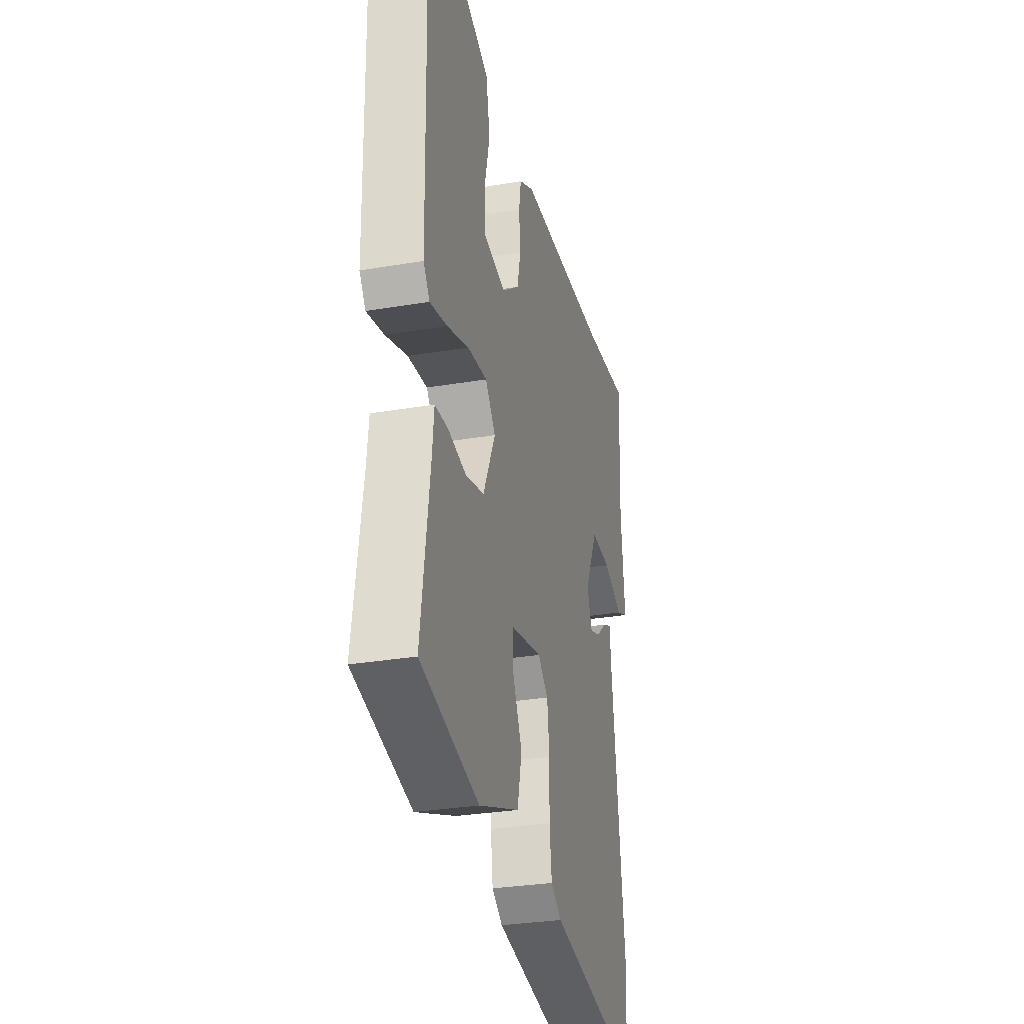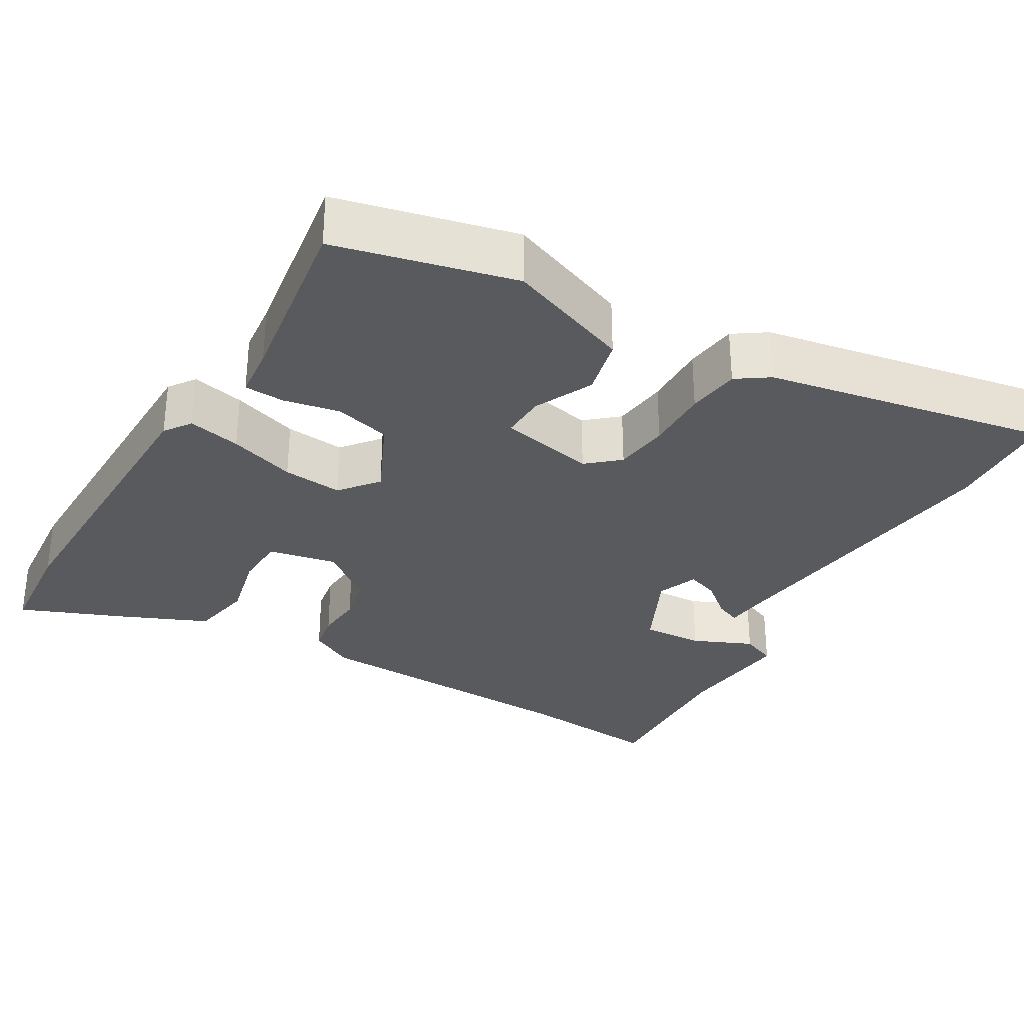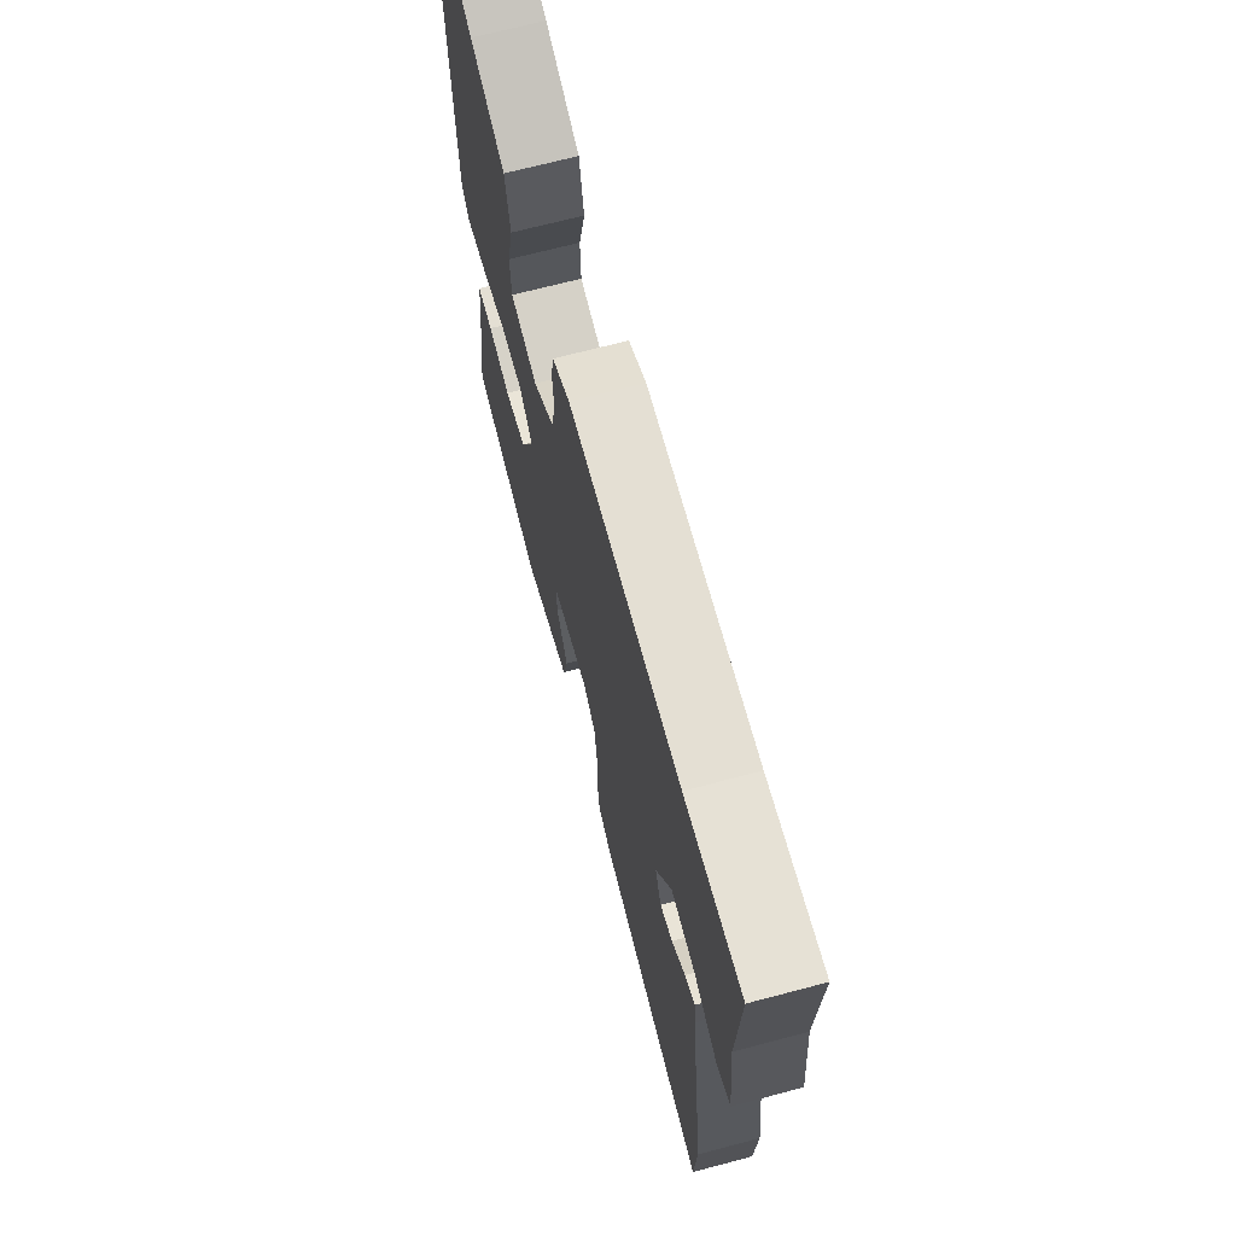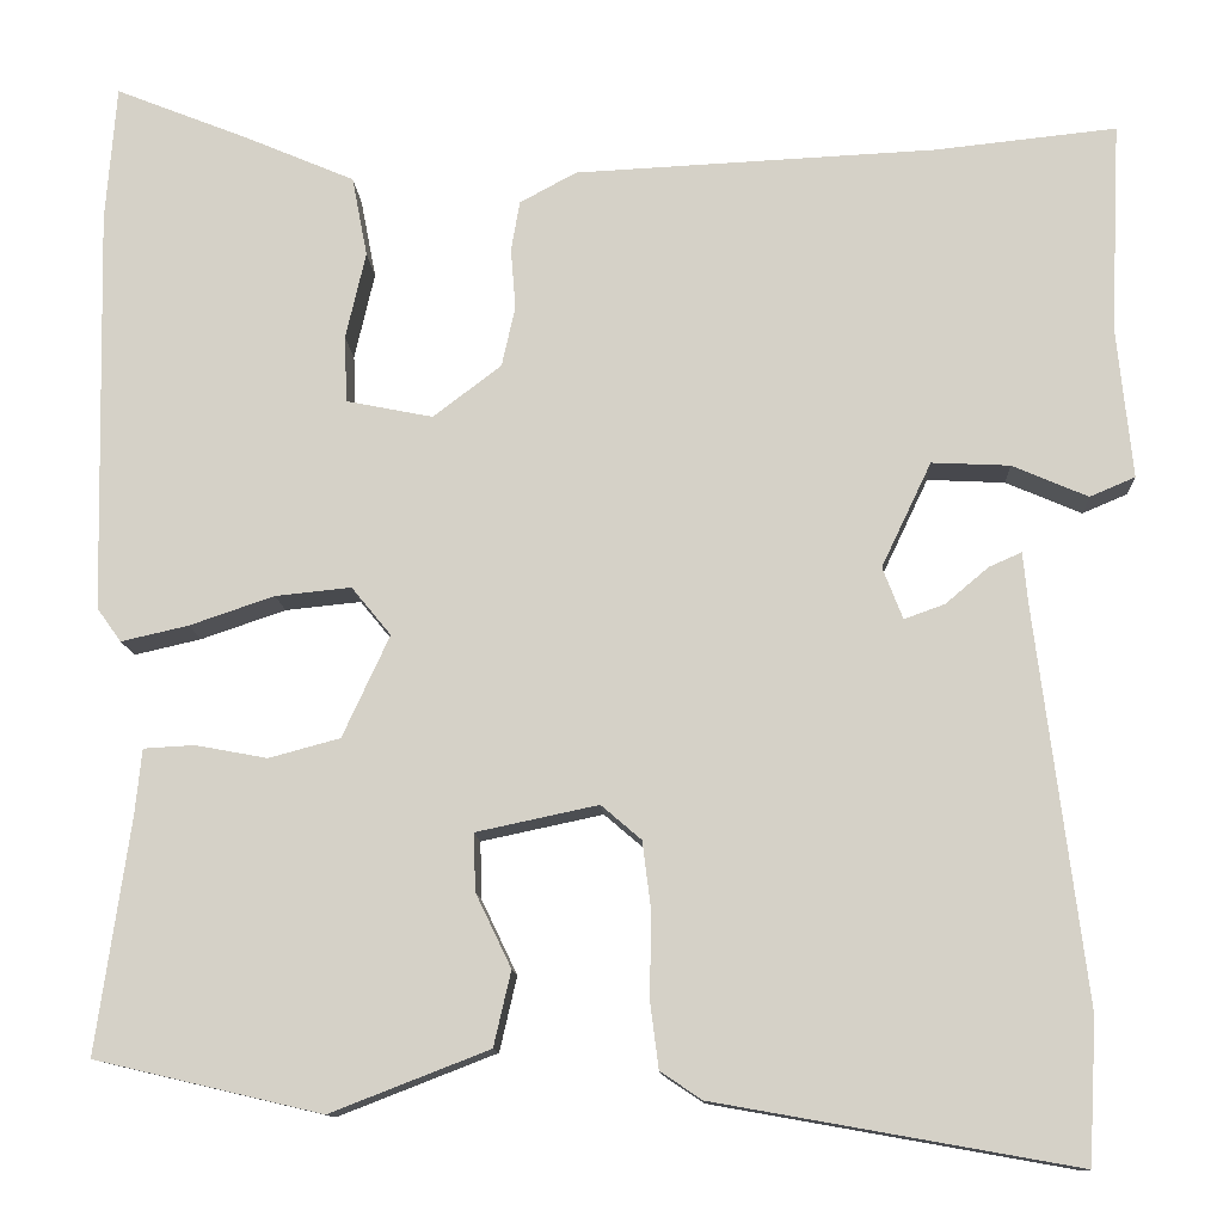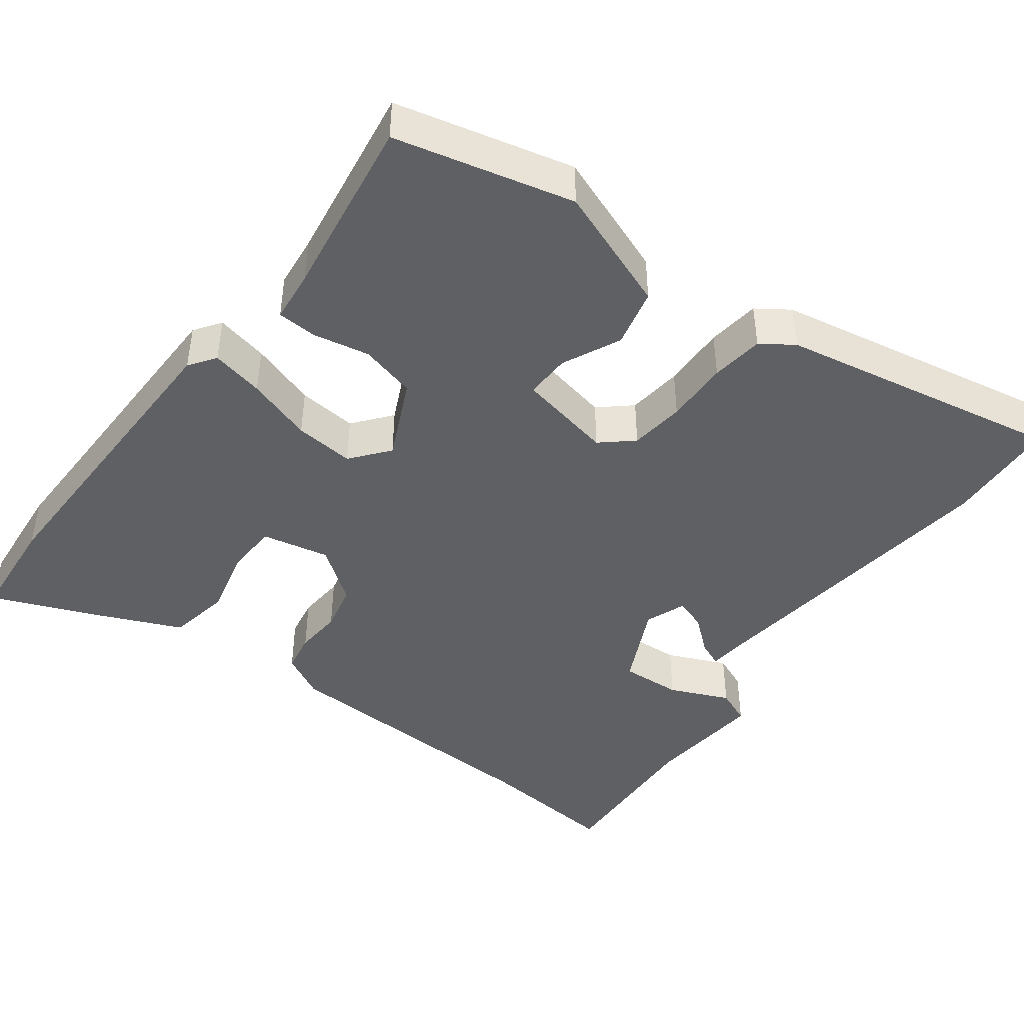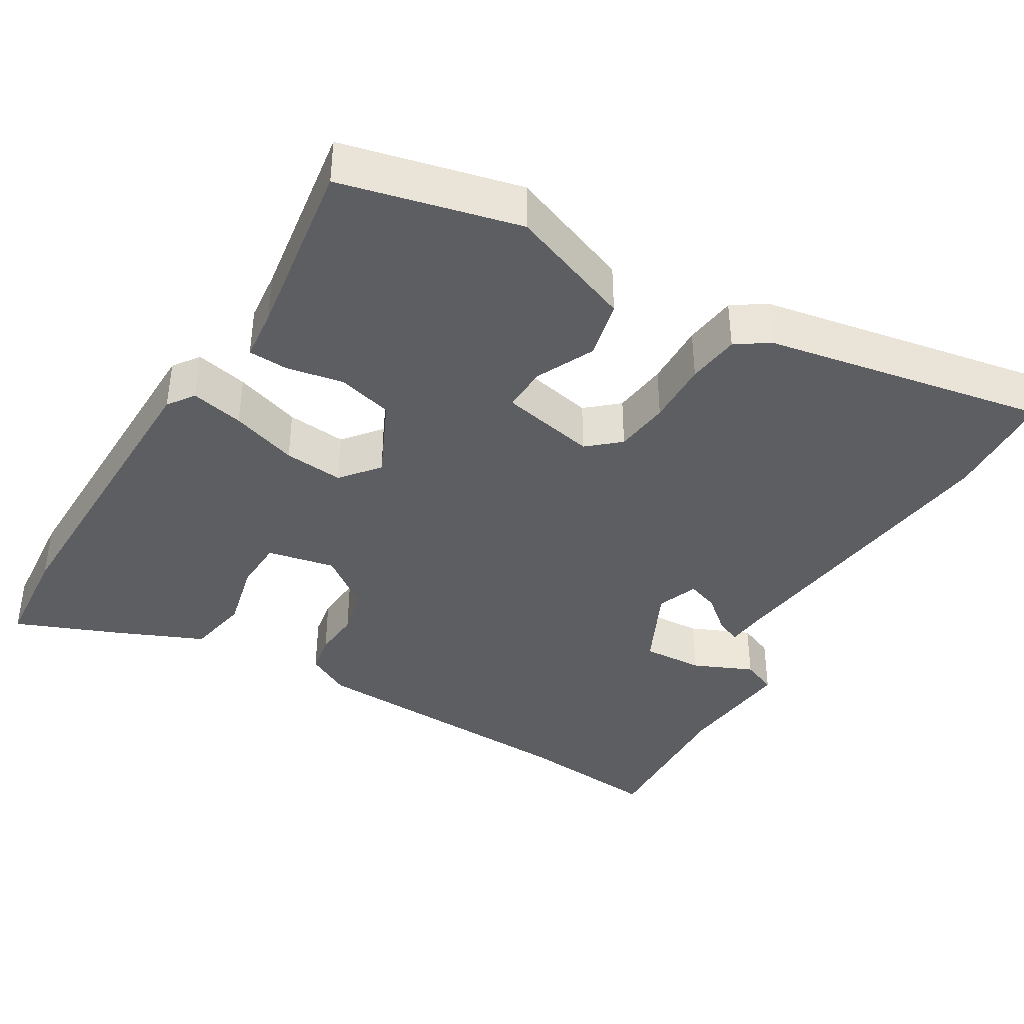
<metadata>
{"format":"obj","ext":"obj","renderer":"f3d","projection":"perspective","resolution":1024,"background":"white","views":[{"elev":-30.2,"azim":103.9,"up":"+Z"},{"elev":-31.2,"azim":149.9,"up":"+Y"},{"elev":69.1,"azim":-104.8,"up":"+Z"},{"elev":-12.0,"azim":-177.1,"up":"+Z"},{"elev":-44.1,"azim":143.6,"up":"+Y"},{"elev":-39.3,"azim":149.5,"up":"+Y"}]}
</metadata>
<code>
v 0.495 0.07 0.569
v 0.506 0.07 0.427
v 0.497 0.07 0.005
v 0.472 0.07 -0.03
v 0.402 0.07 -0.014
v 0.314 0.07 0.016
v 0.235 0.07 0.024
v 0.194 0.07 -0.026
v 0.243 0.07 -0.132
v 0.317 0.07 -0.152
v 0.392 0.07 -0.138
v 0.445 0.07 -0.141
v 0.452 0.07 -0.21
v 0.487 0.07 -0.453
v 0.251 0.07 -0.508
v 0.086 0.07 -0.444
v 0.068 0.07 -0.366
v 0.105 0.07 -0.289
v 0.107 0.07 -0.229
v -0.02 0.07 -0.202
v -0.062 0.07 -0.238
v -0.071 0.07 -0.311
v -0.069 0.07 -0.396
v -0.078 0.07 -0.466
v -0.121 0.07 -0.495
v -0.497 0.07 -0.562
v -0.505 0.07 -0.413
v -0.453 0.07 0
v -0.448 0.07 0.053
v -0.414 0.07 0.038
v -0.369 0.07 0
v -0.327 0.07 -0.015
v -0.306 0.07 0.039
v -0.358 0.07 0.148
v -0.439 0.07 0.144
v -0.518 0.07 0.11
v -0.565 0.07 0.13
v -0.549 0.07 0.288
v -0.559 0.07 0.506
v -0.369 0.07 0.486
v 0.006 0.07 0.468
v 0.065 0.07 0.436
v 0.074 0.07 0.384
v 0.069 0.07 0.321
v 0.083 0.07 0.258
v 0.154 0.07 0.204
v 0.244 0.07 0.222
v 0.247 0.07 0.291
v 0.226 0.07 0.382
v 0.242 0.07 0.465
v 0.357 0.07 0.514
v 0.495 0 0.569
v 0.506 0 0.427
v 0.497 0 0.005
v 0.472 0 -0.03
v 0.402 0 -0.014
v 0.314 0 0.016
v 0.235 0 0.024
v 0.194 0 -0.026
v 0.243 0 -0.132
v 0.317 0 -0.152
v 0.392 0 -0.138
v 0.445 0 -0.141
v 0.452 0 -0.21
v 0.487 0 -0.453
v 0.251 0 -0.508
v 0.086 0 -0.444
v 0.068 0 -0.366
v 0.105 0 -0.289
v 0.107 0 -0.229
v -0.02 0 -0.202
v -0.062 0 -0.238
v -0.071 0 -0.311
v -0.069 0 -0.396
v -0.078 0 -0.466
v -0.121 0 -0.495
v -0.497 0 -0.562
v -0.505 0 -0.413
v -0.453 0 0
v -0.448 0 0.053
v -0.414 0 0.038
v -0.369 0 0
v -0.327 0 -0.015
v -0.306 0 0.039
v -0.358 0 0.148
v -0.439 0 0.144
v -0.518 0 0.11
v -0.565 0 0.13
v -0.549 0 0.288
v -0.559 0 0.506
v -0.369 0 0.486
v 0.006 0 0.468
v 0.065 0 0.436
v 0.074 0 0.384
v 0.069 0 0.321
v 0.083 0 0.258
v 0.154 0 0.204
v 0.244 0 0.222
v 0.247 0 0.291
v 0.226 0 0.382
v 0.242 0 0.465
v 0.357 0 0.514
f 4 5 6
f 3 4 6
f 2 3 6
f 1 2 6
f 51 1 6
f 50 51 6
f 49 50 6
f 48 49 6
f 47 48 6
f 46 47 6 7
f 45 46 7 8
f 42 43 44
f 41 42 44
f 40 41 44
f 40 44 45
f 39 40 45
f 38 39 45
f 35 36 37 38
f 34 35 38 45
f 33 34 45 8
f 28 29 30 31
f 28 31 32
f 27 28 32
f 26 27 32
f 25 26 32
f 24 25 32
f 23 24 32
f 22 23 32
f 21 22 32 33
f 16 17 18
f 15 16 18
f 14 15 18
f 13 14 18
f 13 18 19
f 12 13 19
f 11 12 19
f 10 11 19
f 9 10 19 20
f 33 8 9 20
f 20 21 33
f 57 56 55
f 57 55 54
f 57 54 53
f 57 53 52
f 57 52 102
f 57 102 101
f 57 101 100
f 57 100 99
f 57 99 98
f 58 57 98 97
f 59 58 97 96
f 95 94 93
f 95 93 92
f 95 92 91
f 96 95 91
f 96 91 90
f 96 90 89
f 89 88 87 86
f 96 89 86 85
f 59 96 85 84
f 82 81 80 79
f 83 82 79
f 83 79 78
f 83 78 77
f 83 77 76
f 83 76 75
f 83 75 74
f 83 74 73
f 84 83 73 72
f 69 68 67
f 69 67 66
f 69 66 65
f 69 65 64
f 70 69 64
f 70 64 63
f 70 63 62
f 70 62 61
f 71 70 61 60
f 71 60 59 84
f 84 72 71
f 1 52 53 2
f 2 53 54 3
f 3 54 55 4
f 4 55 56 5
f 5 56 57 6
f 6 57 58 7
f 7 58 59 8
f 8 59 60 9
f 9 60 61 10
f 10 61 62 11
f 11 62 63 12
f 12 63 64 13
f 13 64 65 14
f 14 65 66 15
f 15 66 67 16
f 16 67 68 17
f 17 68 69 18
f 18 69 70 19
f 19 70 71 20
f 20 71 72 21
f 21 72 73 22
f 22 73 74 23
f 23 74 75 24
f 24 75 76 25
f 25 76 77 26
f 26 77 78 27
f 27 78 79 28
f 28 79 80 29
f 29 80 81 30
f 30 81 82 31
f 31 82 83 32
f 32 83 84 33
f 33 84 85 34
f 34 85 86 35
f 35 86 87 36
f 36 87 88 37
f 37 88 89 38
f 38 89 90 39
f 39 90 91 40
f 40 91 92 41
f 41 92 93 42
f 42 93 94 43
f 43 94 95 44
f 44 95 96 45
f 45 96 97 46
f 46 97 98 47
f 47 98 99 48
f 48 99 100 49
f 49 100 101 50
f 50 101 102 51
f 51 102 52 1

</code>
